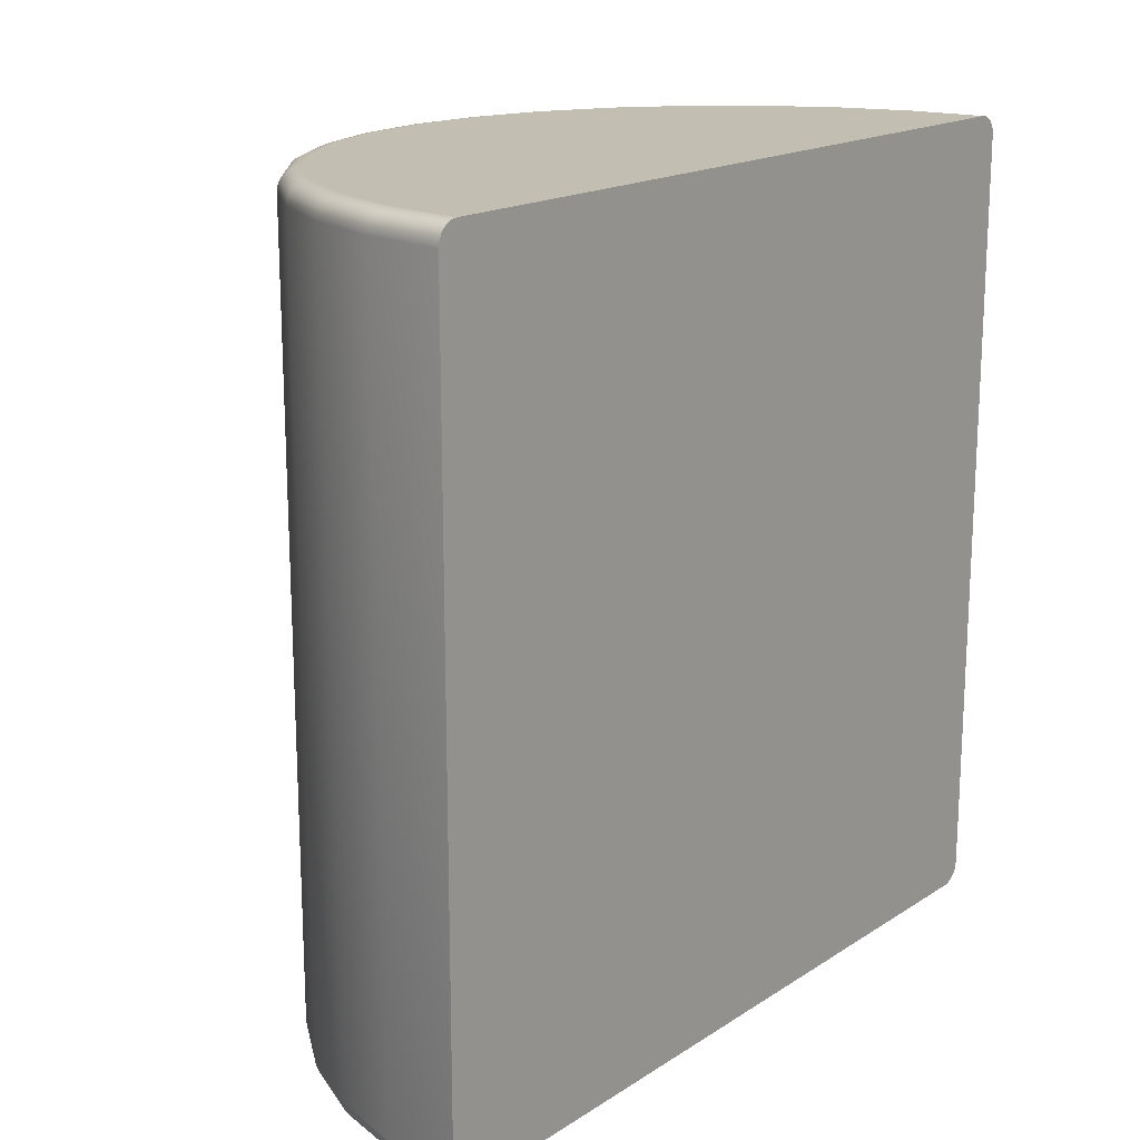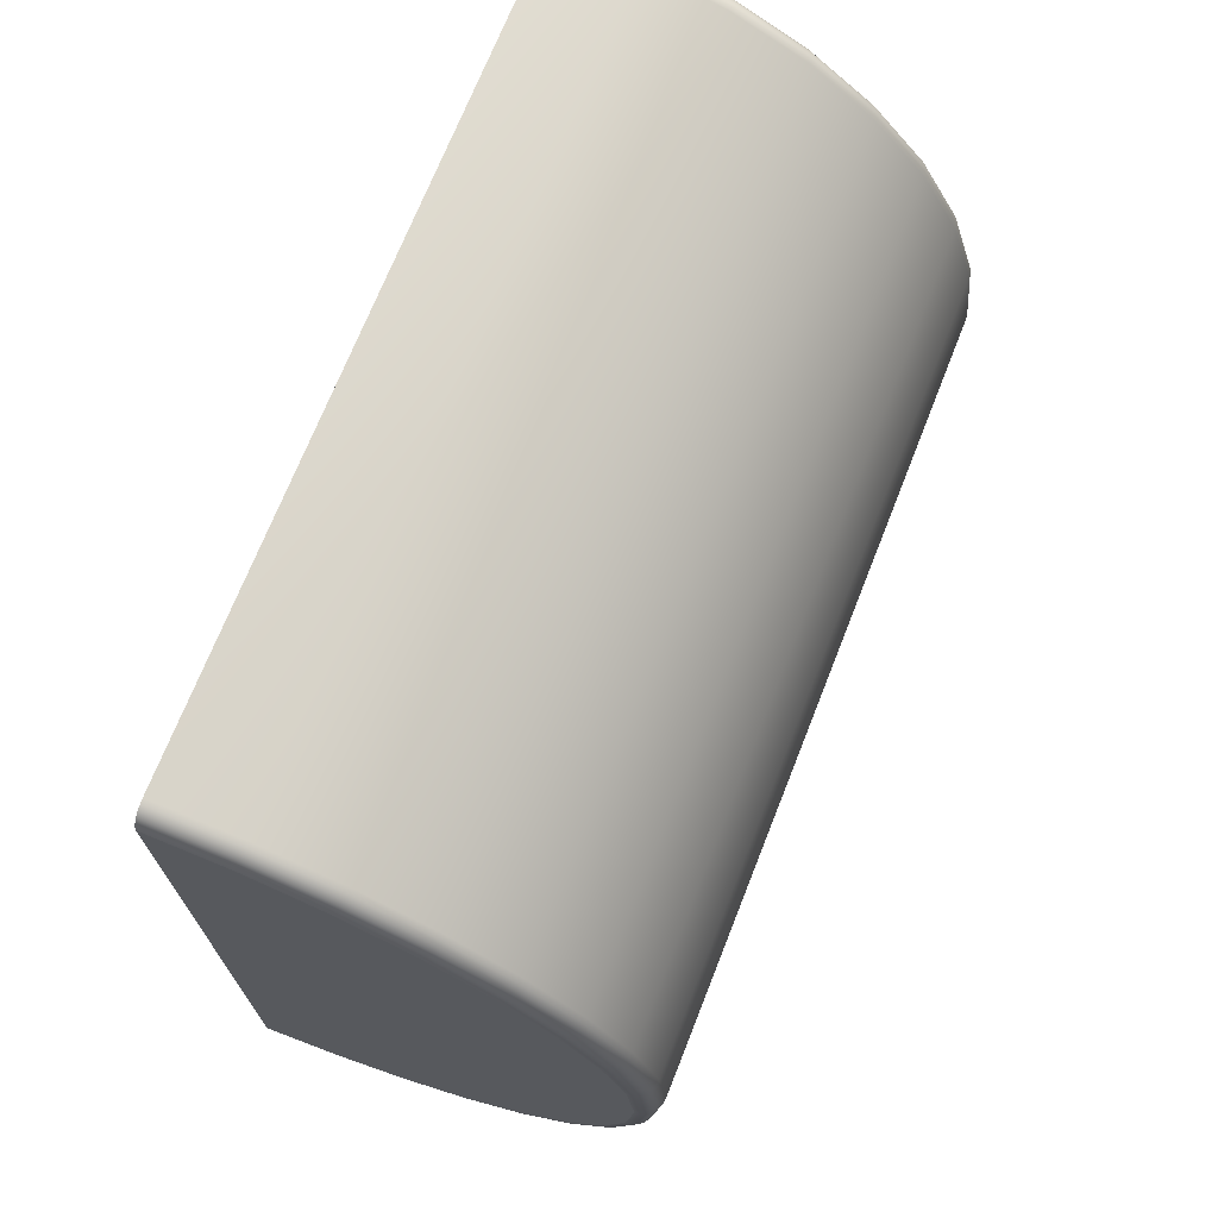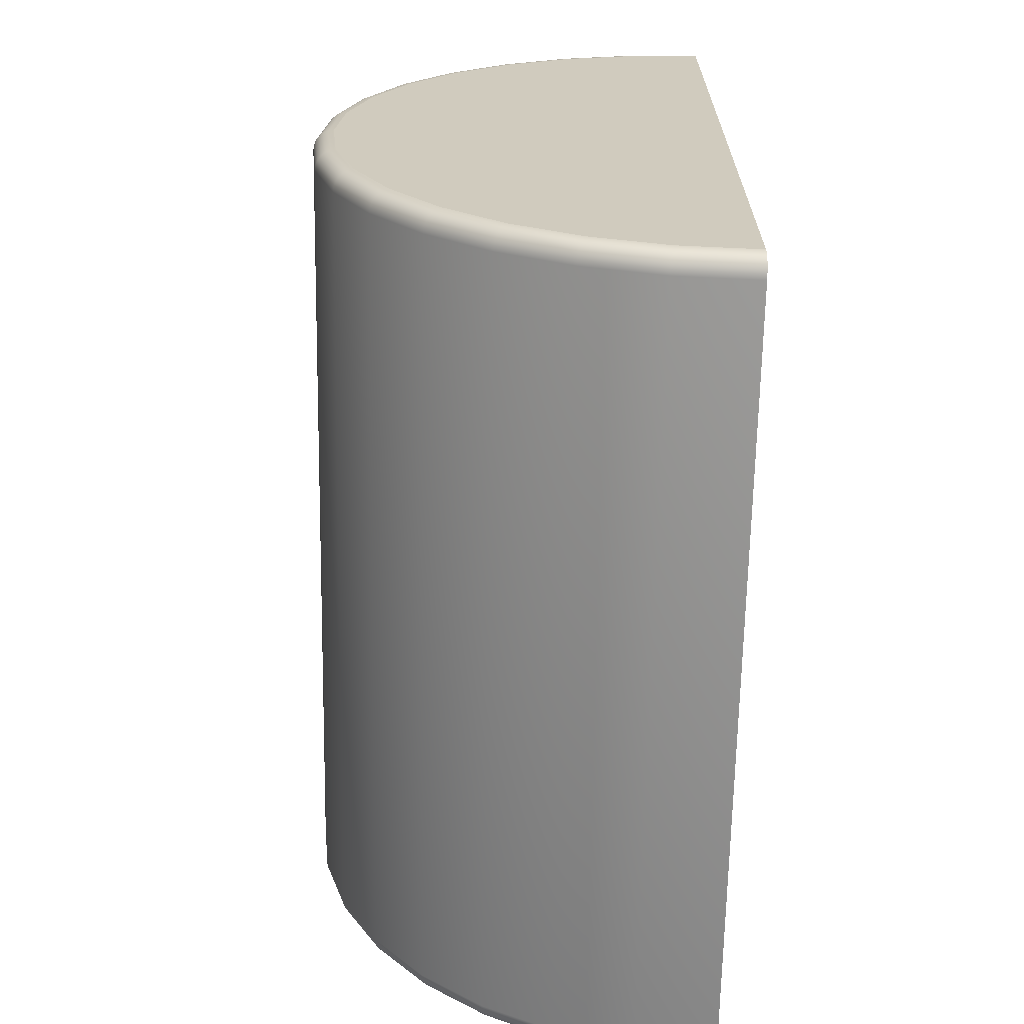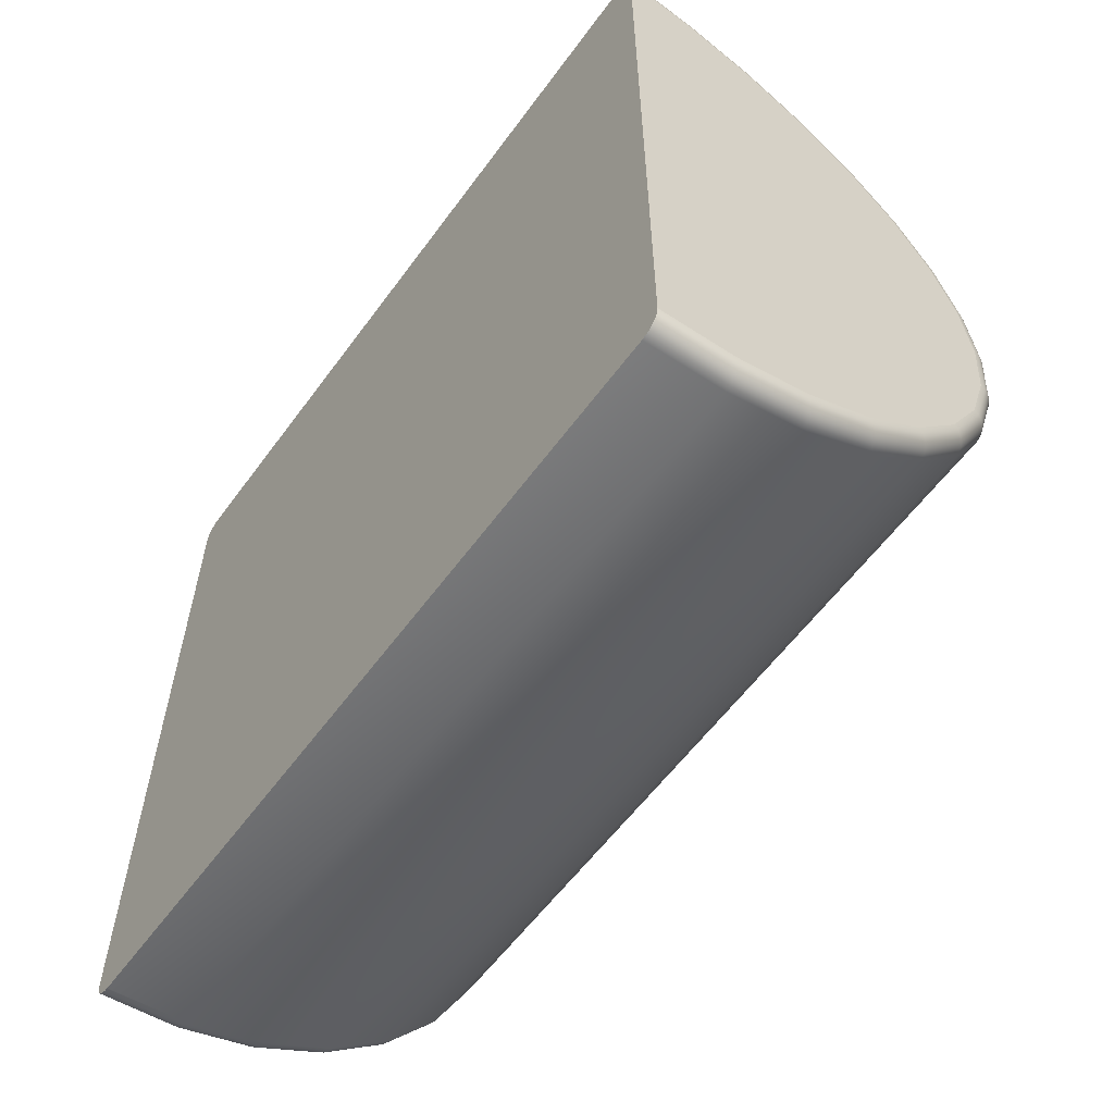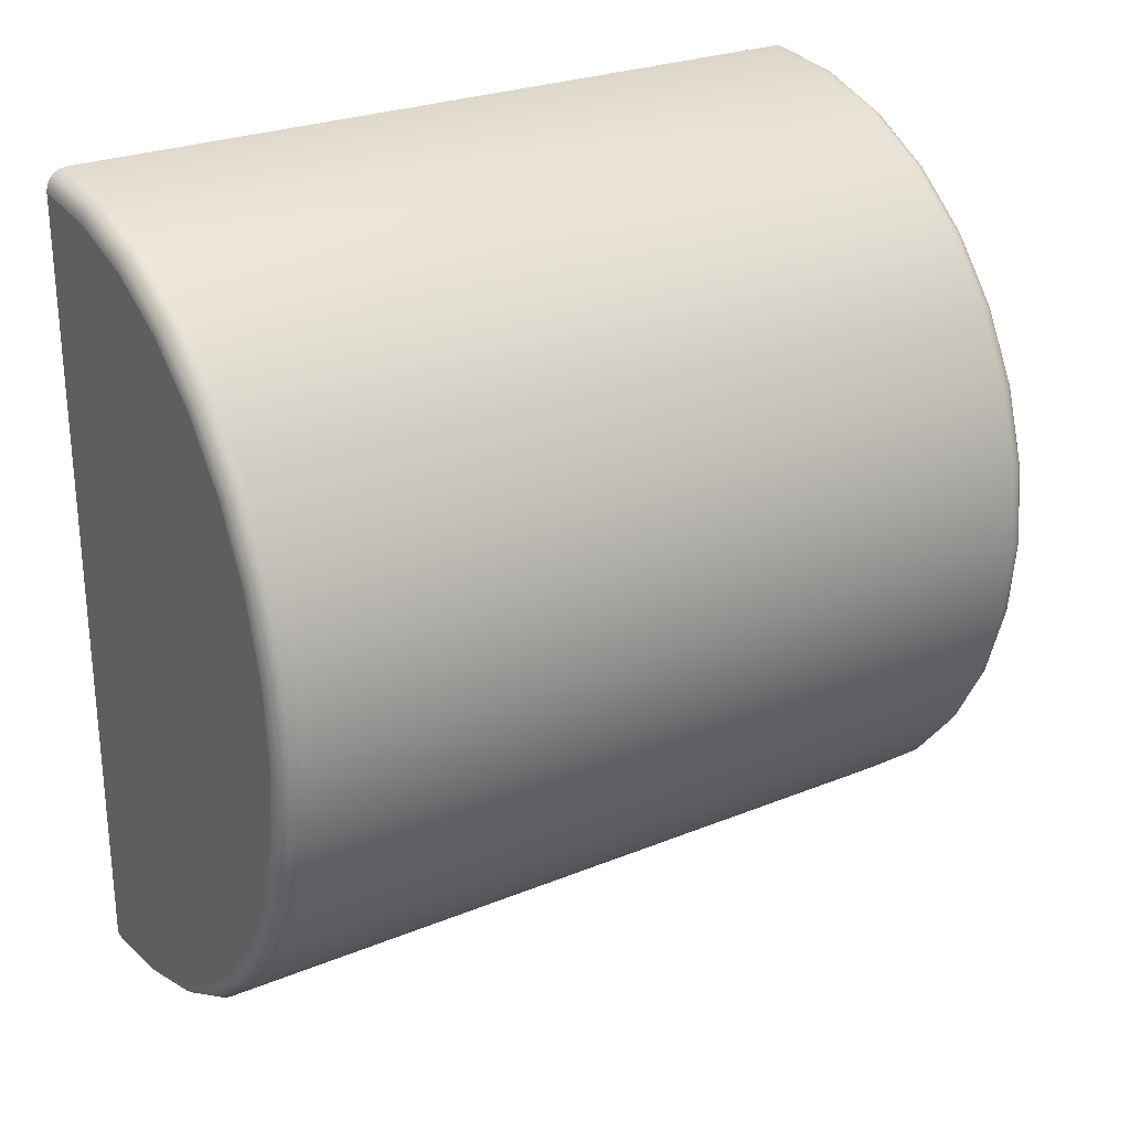
<metadata>
{"format":"obj","ext":"obj","renderer":"f3d","projection":"perspective","resolution":1024,"background":"white","views":[{"elev":17.4,"azim":38.8,"up":"+Y"},{"elev":70.6,"azim":-158.5,"up":"+Z"},{"elev":-66.7,"azim":-1.0,"up":"+Z"},{"elev":-58.9,"azim":144.0,"up":"+Z"},{"elev":26.2,"azim":-122.8,"up":"+Z"}]}
</metadata>
<code>
o Cylinder_Cylinder.001
v 0 1 -0.9498
v 0 0.95 -1
v 0 0.9983 -0.9628
v 0 0.9933 -0.9749
v 0 0.9854 -0.9853
v 0 0.975 -0.9933
v 0 0.9629 -0.9983
v -0 1 0.9498
v -0 0.95 1
v -0 0.9983 0.9628
v -0 0.9933 0.9749
v -0 0.9854 0.9853
v -0 0.975 0.9933
v -0 0.9629 0.9983
v -0.1853 1 0.9315
v -0.1951 0.95 0.9808
v -0.1878 0.9983 0.9443
v -0.1902 0.9933 0.9561
v -0.1922 0.9854 0.9664
v -0.1938 0.975 0.9742
v -0.1948 0.9629 0.9791
v -0.3635 1 0.8775
v -0.3827 0.95 0.9239
v -0.3684 0.9983 0.8895
v -0.3731 0.9933 0.9007
v -0.3771 0.9854 0.9103
v -0.3801 0.975 0.9177
v -0.382 0.9629 0.9223
v -0.5277 1 0.7897
v -0.5556 0.95 0.8315
v -0.5349 0.9983 0.8005
v -0.5416 0.9933 0.8106
v -0.5474 0.9854 0.8192
v -0.5518 0.975 0.8259
v -0.5546 0.9629 0.83
v -0.6716 1 0.6716
v -0.7071 0.95 0.7071
v -0.6808 0.9983 0.6808
v -0.6893 0.9933 0.6893
v -0.6967 0.9854 0.6967
v -0.7023 0.975 0.7023
v -0.7059 0.9629 0.7059
v -0.7897 1 0.5277
v -0.8315 0.95 0.5556
v -0.8005 0.9983 0.5349
v -0.8106 0.9933 0.5416
v -0.8192 0.9854 0.5474
v -0.8259 0.975 0.5518
v -0.83 0.9629 0.5546
v -0.8775 1 0.3635
v -0.9239 0.95 0.3827
v -0.8895 0.9983 0.3684
v -0.9007 0.9933 0.3731
v -0.9103 0.9854 0.3771
v -0.9177 0.975 0.3801
v -0.9223 0.9629 0.382
v -0.9315 1 0.1853
v -0.9808 0.95 0.1951
v -0.9443 0.9983 0.1878
v -0.9561 0.9933 0.1902
v -0.9664 0.9854 0.1922
v -0.9742 0.975 0.1938
v -0.9791 0.9629 0.1948
v -0.9498 1 -1e-06
v -1 0.95 -1e-06
v -0.9628 0.9983 -1e-06
v -0.9749 0.9933 -1e-06
v -0.9853 0.9854 -1e-06
v -0.9933 0.975 -1e-06
v -0.9983 0.9629 -1e-06
v -0.9315 1 -0.1853
v -0.9808 0.95 -0.1951
v -0.9443 0.9983 -0.1878
v -0.9561 0.9933 -0.1902
v -0.9664 0.9854 -0.1922
v -0.9742 0.975 -0.1938
v -0.9791 0.9629 -0.1948
v -0.8775 1 -0.3635
v -0.9239 0.95 -0.3827
v -0.8895 0.9983 -0.3684
v -0.9007 0.9933 -0.3731
v -0.9103 0.9854 -0.3771
v -0.9177 0.975 -0.3801
v -0.9223 0.9629 -0.382
v -0.7897 1 -0.5277
v -0.8315 0.95 -0.5556
v -0.8005 0.9983 -0.5349
v -0.8106 0.9933 -0.5416
v -0.8192 0.9854 -0.5474
v -0.8259 0.975 -0.5518
v -0.83 0.9629 -0.5546
v -0.6716 1 -0.6716
v -0.7071 0.95 -0.7071
v -0.6808 0.9983 -0.6808
v -0.6893 0.9933 -0.6893
v -0.6967 0.9854 -0.6967
v -0.7023 0.975 -0.7023
v -0.7059 0.9629 -0.7059
v -0.5277 1 -0.7897
v -0.5556 0.95 -0.8315
v -0.5349 0.9983 -0.8005
v -0.5416 0.9933 -0.8106
v -0.5474 0.9854 -0.8192
v -0.5518 0.975 -0.8259
v -0.5546 0.9629 -0.83
v -0.3635 1 -0.8775
v -0.3827 0.95 -0.9239
v -0.3684 0.9983 -0.8895
v -0.3731 0.9933 -0.9007
v -0.3771 0.9854 -0.9103
v -0.3801 0.975 -0.9177
v -0.382 0.9629 -0.9223
v -0.1853 1 -0.9315
v -0.1951 0.95 -0.9808
v -0.1878 0.9983 -0.9443
v -0.1902 0.9933 -0.9561
v -0.1922 0.9854 -0.9664
v -0.1938 0.975 -0.9742
v -0.1948 0.9629 -0.9791
v 0 -1 -0.9498
v 0 -0.95 -1
v 0 -0.9983 -0.9628
v 0 -0.9933 -0.9749
v 0 -0.9854 -0.9853
v 0 -0.975 -0.9933
v 0 -0.9629 -0.9983
v 0.9223 -0.9629 -0.382
v 0.9223 -0.9629 0.382
v -0 -0.95 1
v -0 -1 0.9498
v -0 -0.9629 0.9983
v -0 -0.975 0.9933
v -0 -0.9854 0.9853
v -0 -0.9933 0.9749
v -0 -0.9983 0.9628
v -0.1951 -0.95 0.9808
v -0.1853 -1 0.9315
v -0.1948 -0.9629 0.9791
v -0.1938 -0.975 0.9742
v -0.1922 -0.9854 0.9664
v -0.1902 -0.9933 0.9561
v -0.1878 -0.9983 0.9443
v -0.3827 -0.95 0.9239
v -0.3635 -1 0.8775
v -0.382 -0.9629 0.9223
v -0.3801 -0.975 0.9177
v -0.3771 -0.9854 0.9103
v -0.3731 -0.9933 0.9007
v -0.3684 -0.9983 0.8895
v -0.5556 -0.95 0.8315
v -0.5277 -1 0.7897
v -0.5546 -0.9629 0.83
v -0.5518 -0.975 0.8259
v -0.5474 -0.9854 0.8192
v -0.5416 -0.9933 0.8106
v -0.5349 -0.9983 0.8005
v -0.7071 -0.95 0.7071
v -0.6716 -1 0.6716
v -0.7059 -0.9629 0.7059
v -0.7023 -0.975 0.7023
v -0.6967 -0.9854 0.6967
v -0.6893 -0.9933 0.6893
v -0.6808 -0.9983 0.6808
v -0.8315 -0.95 0.5556
v -0.7897 -1 0.5277
v -0.83 -0.9629 0.5546
v -0.8259 -0.975 0.5518
v -0.8192 -0.9854 0.5474
v -0.8106 -0.9933 0.5416
v -0.8005 -0.9983 0.5349
v -0.9239 -0.95 0.3827
v -0.8775 -1 0.3635
v -0.9223 -0.9629 0.382
v -0.9177 -0.975 0.3801
v -0.9103 -0.9854 0.3771
v -0.9007 -0.9933 0.3731
v -0.8895 -0.9983 0.3684
v -0.9808 -0.95 0.1951
v -0.9315 -1 0.1853
v -0.9791 -0.9629 0.1948
v -0.9742 -0.975 0.1938
v -0.9664 -0.9854 0.1922
v -0.9561 -0.9933 0.1902
v -0.9443 -0.9983 0.1878
v -1 -0.95 -1e-06
v -0.9498 -1 -1e-06
v -0.9983 -0.9629 -1e-06
v -0.9933 -0.975 -1e-06
v -0.9853 -0.9854 -1e-06
v -0.9749 -0.9933 -1e-06
v -0.9628 -0.9983 -1e-06
v -0.9808 -0.95 -0.1951
v -0.9315 -1 -0.1853
v -0.9791 -0.9629 -0.1948
v -0.9742 -0.975 -0.1938
v -0.9664 -0.9854 -0.1922
v -0.9561 -0.9933 -0.1902
v -0.9443 -0.9983 -0.1878
v -0.9239 -0.95 -0.3827
v -0.8775 -1 -0.3635
v -0.9223 -0.9629 -0.382
v -0.9177 -0.975 -0.3801
v -0.9103 -0.9854 -0.3771
v -0.9007 -0.9933 -0.3731
v -0.8895 -0.9983 -0.3684
v -0.8315 -0.95 -0.5556
v -0.7897 -1 -0.5277
v -0.83 -0.9629 -0.5546
v -0.8259 -0.975 -0.5518
v -0.8192 -0.9854 -0.5474
v -0.8106 -0.9933 -0.5416
v -0.8005 -0.9983 -0.5349
v -0.7071 -0.95 -0.7071
v -0.6716 -1 -0.6716
v -0.7059 -0.9629 -0.7059
v -0.7023 -0.975 -0.7023
v -0.6967 -0.9854 -0.6967
v -0.6893 -0.9933 -0.6893
v -0.6808 -0.9983 -0.6808
v -0.5556 -0.95 -0.8315
v -0.5277 -1 -0.7897
v -0.5546 -0.9629 -0.83
v -0.5518 -0.975 -0.8259
v -0.5474 -0.9854 -0.8192
v -0.5416 -0.9933 -0.8106
v -0.5349 -0.9983 -0.8005
v -0.3827 -0.95 -0.9239
v -0.3635 -1 -0.8775
v -0.382 -0.9629 -0.9223
v -0.3801 -0.975 -0.9177
v -0.3771 -0.9854 -0.9103
v -0.3731 -0.9933 -0.9007
v -0.3684 -0.9983 -0.8895
v -0.1951 -0.95 -0.9808
v -0.1853 -1 -0.9315
v -0.1948 -0.9629 -0.9791
v -0.1938 -0.975 -0.9742
v -0.1922 -0.9854 -0.9664
v -0.1902 -0.9933 -0.9561
v -0.1878 -0.9983 -0.9443
v 0 0.95 -1
v 0 0.9629 -0.9983
v 0 0.975 -0.9933
v 0 0.9854 -0.9853
v 0 0.9933 -0.9749
v 0 0.9983 -0.9628
v 0 1 -0.9498
v 0 1 -0.9498
v -0 0.9629 0.9983
v -0 0.95 1
v -0 0.975 0.9933
v -0 0.9854 0.9853
v -0 0.9933 0.9749
v -0 0.9983 0.9628
v -0 1 0.9498
v -0 1 0.9498
v -0.1853 1 0.9315
v -0.3635 1 0.8775
v -0.5277 1 0.7897
v -0.6716 1 0.6716
v -0.7897 1 0.5277
v -0.8775 1 0.3635
v -0.9315 1 0.1853
v -0.9498 1 -1e-06
v -0.9315 1 -0.1853
v -0.8775 1 -0.3635
v -0.7897 1 -0.5277
v -0.6716 1 -0.6716
v -0.5277 1 -0.7897
v -0.3635 1 -0.8775
v -0.1853 1 -0.9315
v 0 -0.9629 -0.9983
v 0 -0.95 -1
v 0 -0.975 -0.9933
v 0 -0.9854 -0.9853
v 0 -0.9933 -0.9749
v 0 -0.9983 -0.9628
v 0 -1 -0.9498
v 0 -1 -0.9498
v -0 -0.95 1
v -0 -0.9629 0.9983
v -0 -0.975 0.9933
v -0 -0.9854 0.9853
v -0 -0.9933 0.9749
v -0 -0.9983 0.9628
v -0 -1 0.9498
v -0 -1 0.9498
v -0.1853 -1 0.9315
v -0.3635 -1 0.8775
v -0.5277 -1 0.7897
v -0.6716 -1 0.6716
v -0.7897 -1 0.5277
v -0.8775 -1 0.3635
v -0.9315 -1 0.1853
v -0.9498 -1 -1e-06
v -0.9315 -1 -0.1853
v -0.8775 -1 -0.3635
v -0.7897 -1 -0.5277
v -0.6716 -1 -0.6716
v -0.5277 -1 -0.7897
v -0.3635 -1 -0.8775
v -0.1853 -1 -0.9315
f 280 250 16 136
f 136 16 23 143
f 143 23 30 150
f 150 30 37 157
f 157 37 44 164
f 164 44 51 171
f 171 51 58 178
f 178 58 65 185
f 185 65 72 192
f 192 72 79 199
f 199 79 86 206
f 206 86 93 213
f 213 93 100 220
f 220 100 107 227
f 227 107 114 234
f 234 114 241 273
f 16 250 249 21
f 21 249 251 20
f 20 251 252 19
f 19 252 253 18
f 18 253 254 17
f 17 254 255 257
f 23 16 21 28
f 28 21 20 27
f 27 20 19 26
f 26 19 18 25
f 25 18 17 24
f 24 17 257 258
f 30 23 28 35
f 35 28 27 34
f 34 27 26 33
f 33 26 25 32
f 32 25 24 31
f 31 24 258 259
f 37 30 35 42
f 42 35 34 41
f 41 34 33 40
f 40 33 32 39
f 39 32 31 38
f 38 31 259 260
f 44 37 42 49
f 49 42 41 48
f 48 41 40 47
f 47 40 39 46
f 46 39 38 45
f 45 38 260 261
f 51 44 49 56
f 56 49 48 55
f 55 48 47 54
f 54 47 46 53
f 53 46 45 52
f 52 45 261 262
f 58 51 56 63
f 63 56 55 62
f 62 55 54 61
f 61 54 53 60
f 60 53 52 59
f 59 52 262 263
f 65 58 63 70
f 70 63 62 69
f 69 62 61 68
f 68 61 60 67
f 67 60 59 66
f 66 59 263 264
f 72 65 70 77
f 77 70 69 76
f 76 69 68 75
f 75 68 67 74
f 74 67 66 73
f 73 66 264 265
f 79 72 77 84
f 84 77 76 83
f 83 76 75 82
f 82 75 74 81
f 81 74 73 80
f 80 73 265 266
f 86 79 84 91
f 91 84 83 90
f 90 83 82 89
f 89 82 81 88
f 88 81 80 87
f 87 80 266 267
f 93 86 91 98
f 98 91 90 97
f 97 90 89 96
f 96 89 88 95
f 95 88 87 94
f 94 87 267 268
f 100 93 98 105
f 105 98 97 104
f 104 97 96 103
f 103 96 95 102
f 102 95 94 101
f 101 94 268 269
f 107 100 105 112
f 112 105 104 111
f 111 104 103 110
f 110 103 102 109
f 109 102 101 108
f 108 101 269 270
f 114 107 112 119
f 119 112 111 118
f 118 111 110 117
f 117 110 109 116
f 116 109 108 115
f 115 108 270 271
f 241 114 119 242
f 242 119 118 243
f 243 118 117 244
f 244 117 116 245
f 245 116 115 246
f 246 115 271 247
f 280 136 138 281
f 281 138 139 282
f 282 139 140 283
f 283 140 141 284
f 284 141 142 285
f 285 142 288 286
f 136 143 145 138
f 138 145 146 139
f 139 146 147 140
f 140 147 148 141
f 141 148 149 142
f 142 149 289 288
f 143 150 152 145
f 145 152 153 146
f 146 153 154 147
f 147 154 155 148
f 148 155 156 149
f 149 156 290 289
f 150 157 159 152
f 152 159 160 153
f 153 160 161 154
f 154 161 162 155
f 155 162 163 156
f 156 163 291 290
f 157 164 166 159
f 159 166 167 160
f 160 167 168 161
f 161 168 169 162
f 162 169 170 163
f 163 170 292 291
f 164 171 173 166
f 166 173 174 167
f 167 174 175 168
f 168 175 176 169
f 169 176 177 170
f 170 177 293 292
f 171 178 180 173
f 173 180 181 174
f 174 181 182 175
f 175 182 183 176
f 176 183 184 177
f 177 184 294 293
f 178 185 187 180
f 180 187 188 181
f 181 188 189 182
f 182 189 190 183
f 183 190 191 184
f 184 191 295 294
f 185 192 194 187
f 187 194 195 188
f 188 195 196 189
f 189 196 197 190
f 190 197 198 191
f 191 198 296 295
f 192 199 201 194
f 194 201 202 195
f 195 202 203 196
f 196 203 204 197
f 197 204 205 198
f 198 205 297 296
f 199 206 208 201
f 201 208 209 202
f 202 209 210 203
f 203 210 211 204
f 204 211 212 205
f 205 212 298 297
f 206 213 215 208
f 208 215 216 209
f 209 216 217 210
f 210 217 218 211
f 211 218 219 212
f 212 219 299 298
f 213 220 222 215
f 215 222 223 216
f 216 223 224 217
f 217 224 225 218
f 218 225 226 219
f 219 226 300 299
f 220 227 229 222
f 222 229 230 223
f 223 230 231 224
f 224 231 232 225
f 225 232 233 226
f 226 233 301 300
f 227 234 236 229
f 229 236 237 230
f 230 237 238 231
f 231 238 239 232
f 232 239 240 233
f 233 240 302 301
f 234 273 272 236
f 236 272 274 237
f 237 274 275 238
f 238 275 276 239
f 239 276 277 240
f 240 277 278 302
f 2 7 6 5 4 3 248 256 10 11 12 13 14 9 129 131 132 133 134 135 287 279 122 123 124 125 126 121
f 8 1 113 106 99 92 85 78 71 64 57 50 43 36 29 22 15
f 137 144 151 158 165 172 179 186 193 200 207 214 221 228 235 120 130

</code>
